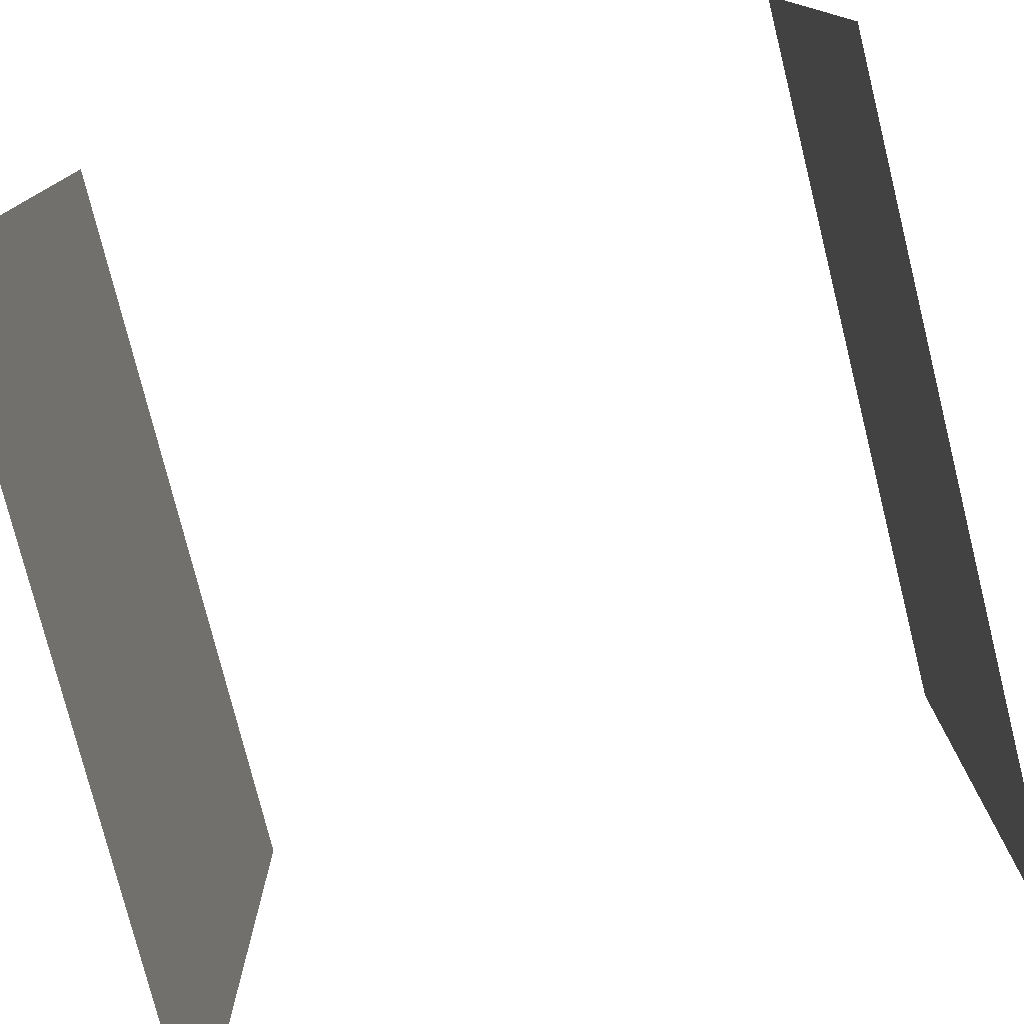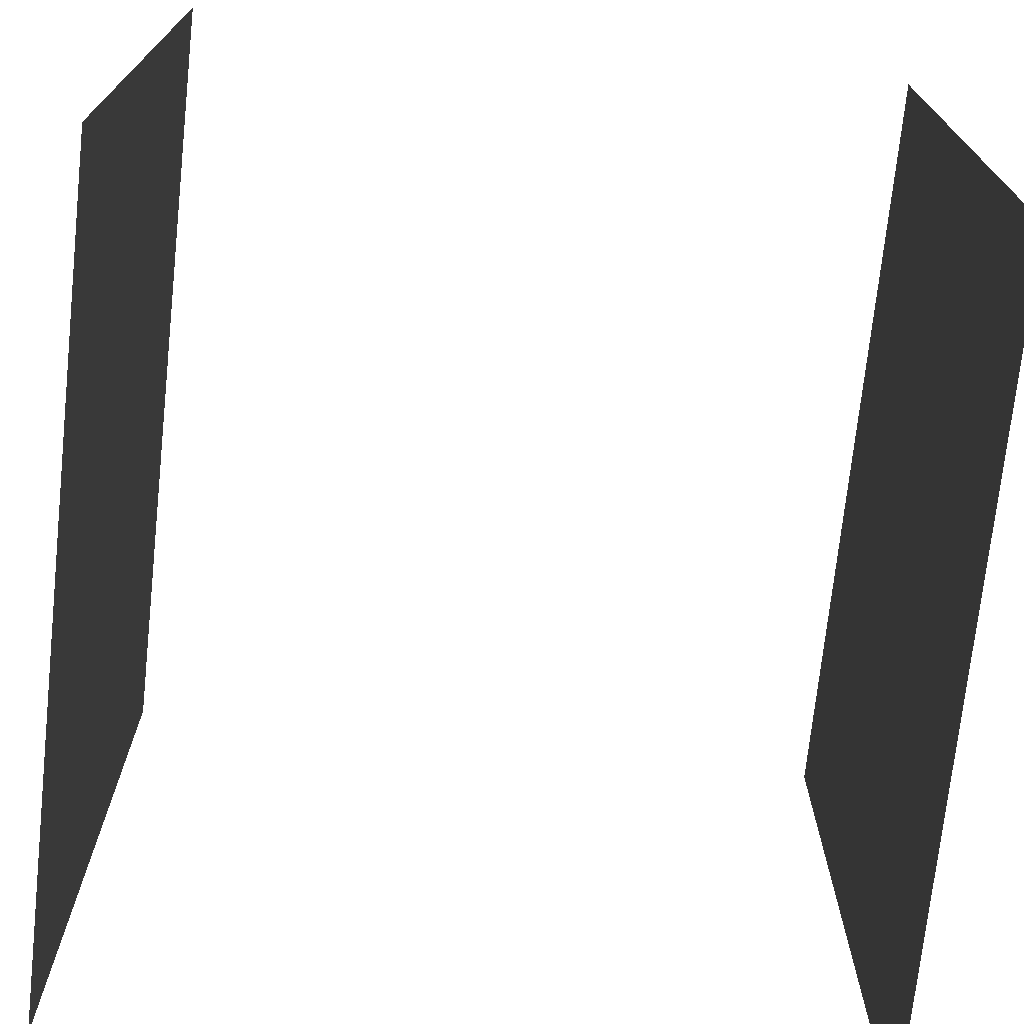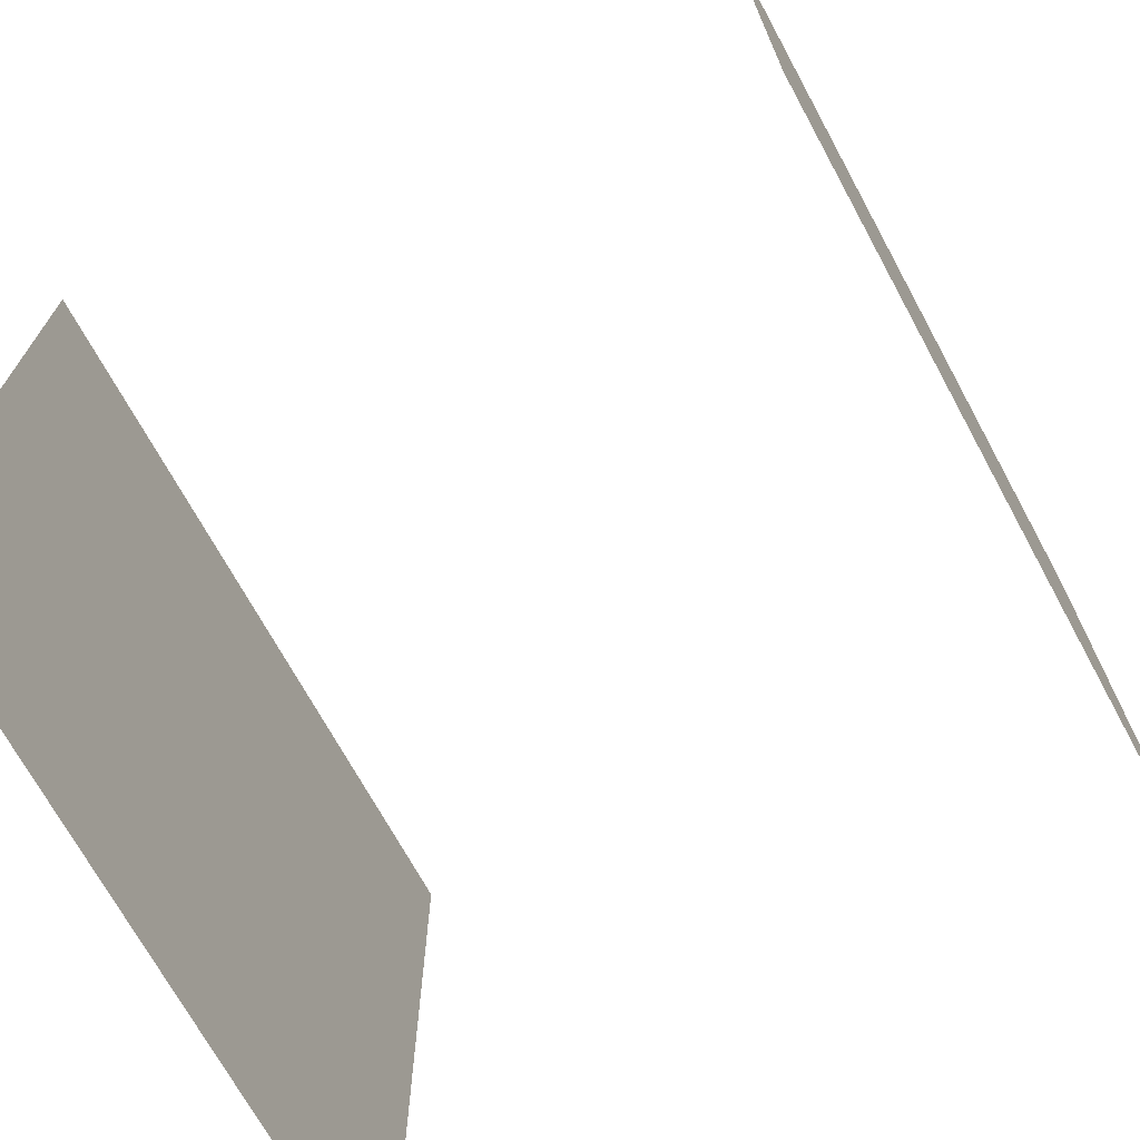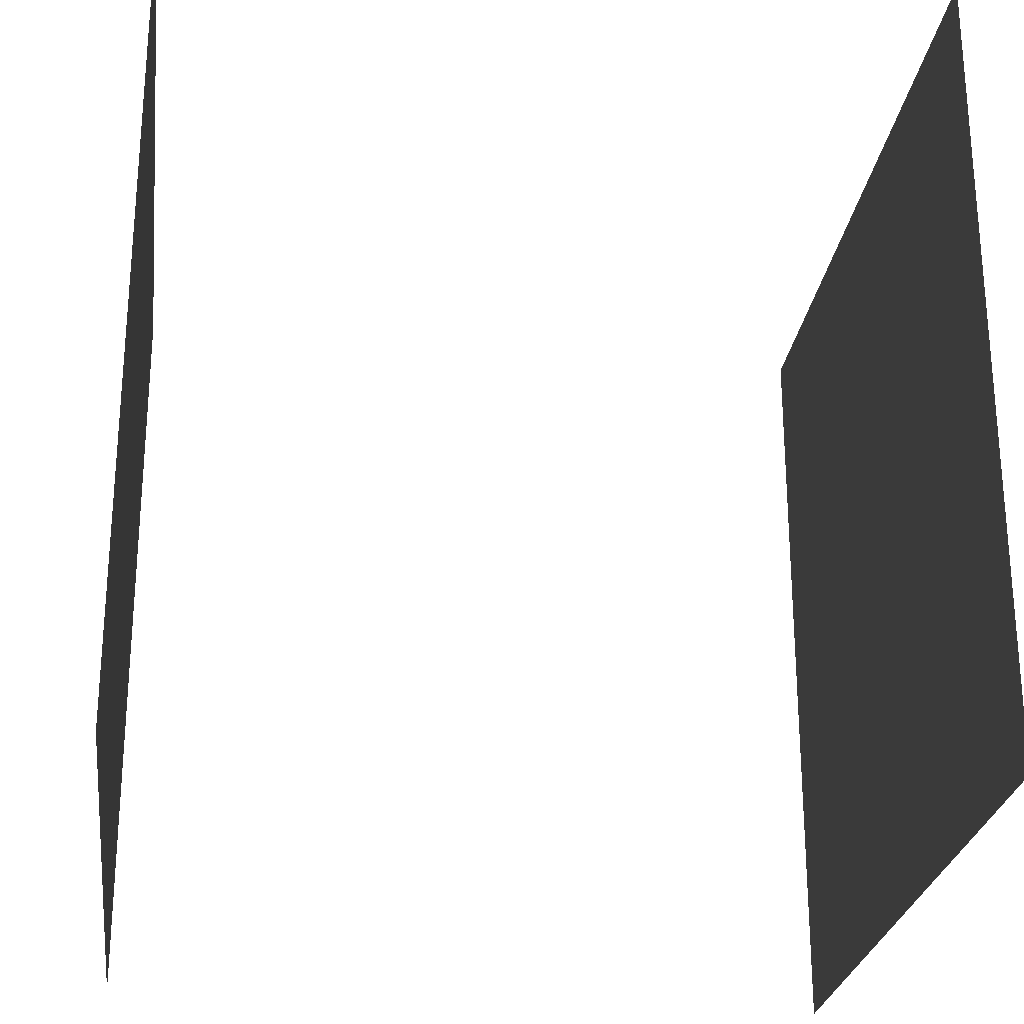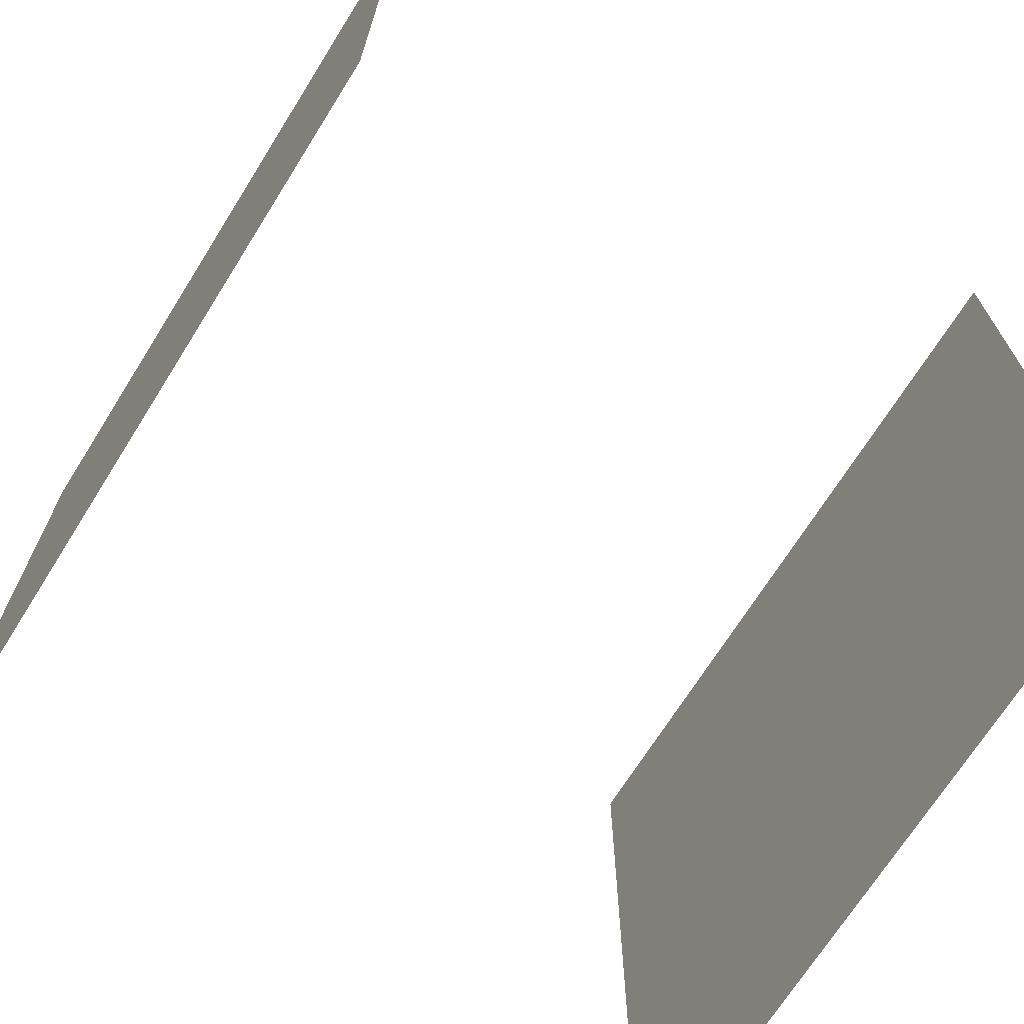
<metadata>
{"format":"obj","ext":"obj","renderer":"f3d","projection":"perspective","resolution":1024,"background":"white","views":[{"elev":-77.6,"azim":14.0,"up":"+Z"},{"elev":-72.7,"azim":-6.1,"up":"+Z"},{"elev":-70.7,"azim":28.6,"up":"+Y"},{"elev":-25.9,"azim":172.6,"up":"+Y"},{"elev":-70.0,"azim":-32.1,"up":"+Y"}]}
</metadata>
<code>
g QuartersBackRoomDividingWall_AOBAked
v 9.155e-05 1.65 8.933
v 9.155e-05 1.1 8.933
v 9.155e-05 1.1 10
v 9.155e-05 1.65 10
v 9.155e-05 2.2 8.933
v 9.155e-05 2.2 10
v 9.155e-05 0.5501 10
v 9.155e-05 0.5501 8.933
v 9.155e-05 2.75 8.933
v 9.155e-05 2.75 10
v 9.155e-05 3.3 8.933
v 9.155e-05 3.3 10
v 9.155e-05 3.85 8.933
v 9.155e-05 3.85 10
v 9.155e-05 4.4 8.933
v 9.155e-05 4.4 10
v 9.155e-05 -9.155e-05 10
v 9.155e-05 -9.155e-05 8.933
v 9.155e-05 4.95 8.933
v 9.155e-05 4.95 10
v 9.155e-05 5.5 8.933
v 9.155e-05 5.5 10
v 9.155e-05 6.05 8.933
v 9.155e-05 6.05 10
v 9.155e-05 6.6 8.933
v 9.155e-05 6.6 10
v 9.155e-05 7.15 8.933
v 9.155e-05 7.15 10
v 9.155e-05 7.7 8.933
v 9.155e-05 7.7 10
v 9.155e-05 8.25 8.933
v 9.155e-05 8.25 10
v 9.155e-05 10.5 8.933
v 9.155e-05 10.5 10
v 9.155e-05 8.25 7.867
v 9.155e-05 7.7 7.867
v 9.155e-05 8.25 6.8
v 9.155e-05 7.7 6.8
v 9.155e-05 8.25 5.733
v 9.155e-05 7.7 5.733
v 9.155e-05 8.25 4.667
v 9.155e-05 7.7 4.667
v 9.155e-05 8.25 3.6
v 9.155e-05 7.7 3.6
v 9.155e-05 8.25 -9.155e-05
v 9.155e-05 7.7 -9.155e-05
v 9.155e-05 7.15 3.6
v 9.155e-05 7.15 -9.155e-05
v 9.155e-05 6.6 3.6
v 9.155e-05 6.6 -9.155e-05
v 9.155e-05 6.05 3.6
v 9.155e-05 6.05 -9.155e-05
v 9.155e-05 5.5 3.6
v 9.155e-05 5.5 -9.155e-05
v 9.155e-05 4.95 3.6
v 9.155e-05 4.95 -9.155e-05
v 9.155e-05 4.4 3.6
v 9.155e-05 4.4 -9.155e-05
v 9.155e-05 3.85 3.6
v 9.155e-05 3.85 -9.155e-05
v 9.155e-05 3.3 3.6
v 9.155e-05 3.3 -9.155e-05
v 9.155e-05 2.75 3.6
v 9.155e-05 2.75 -9.155e-05
v 9.155e-05 2.2 3.6
v 9.155e-05 2.2 -9.155e-05
v 9.155e-05 1.65 3.6
v 9.155e-05 1.65 -9.155e-05
v 9.155e-05 1.1 3.6
v 9.155e-05 1.1 -9.155e-05
v 9.155e-05 0.5501 3.6
v 9.155e-05 0.5501 -9.155e-05
v 9.155e-05 -9.155e-05 3.6
v 9.155e-05 -9.155e-05 -9.155e-05
v 9.155e-05 -9.155e-05 4.667
v 9.155e-05 0.5501 4.667
v 9.155e-05 -9.155e-05 5.733
v 9.155e-05 0.5501 5.733
v 9.155e-05 -9.155e-05 6.8
v 9.155e-05 0.5501 6.8
v 9.155e-05 -9.155e-05 7.867
v 9.155e-05 0.5501 7.867
v 9.155e-05 1.1 4.667
v 9.155e-05 1.1 5.733
v 9.155e-05 1.1 6.8
v 9.155e-05 1.1 7.867
v 9.155e-05 1.65 4.667
v 9.155e-05 2.2 4.667
v 9.155e-05 2.75 4.667
v 9.155e-05 3.3 4.667
v 9.155e-05 3.85 4.667
v 9.155e-05 4.4 4.667
v 9.155e-05 4.95 4.667
v 9.155e-05 4.4 5.733
v 9.155e-05 4.95 5.733
v 9.155e-05 4.4 6.8
v 9.155e-05 4.95 6.8
v 9.155e-05 4.4 7.867
v 9.155e-05 4.95 7.867
v 9.155e-05 3.85 5.733
v 9.155e-05 3.85 6.8
v 9.155e-05 3.85 7.867
v 9.155e-05 3.3 6.8
v 9.155e-05 3.3 5.733
v 9.155e-05 3.3 7.867
v 9.155e-05 2.75 5.733
v 9.155e-05 2.75 6.8
v 9.155e-05 2.75 7.867
v 9.155e-05 2.2 5.733
v 9.155e-05 2.2 6.8
v 9.155e-05 2.2 7.867
v 9.155e-05 1.65 5.733
v 9.155e-05 1.65 6.8
v 9.155e-05 1.65 7.867
v 10 10.5 8.933
v 10 8.25 8.933
v 10 8.25 10
v 10 10.5 10
v 10 7.7 10
v 10 7.7 8.933
v 10 7.15 10
v 10 7.15 8.933
v 10 6.6 10
v 10 6.6 8.933
v 10 6.05 10
v 10 6.05 8.933
v 10 5.5 10
v 10 5.5 8.933
v 10 4.95 10
v 10 4.95 8.933
v 10 4.4 10
v 10 4.4 8.933
v 10 3.85 10
v 10 3.85 8.933
v 10 3.3 10
v 10 3.3 8.933
v 10 2.75 10
v 10 2.75 8.933
v 10 2.2 10
v 10 2.2 8.933
v 10 1.65 10
v 10 1.65 8.933
v 10 1.1 10
v 10 1.1 8.933
v 10 0.5501 10
v 10 0.5501 8.933
v 10 -9.155e-05 10
v 10 -9.155e-05 8.933
v 10 1.1 7.867
v 10 0.5501 7.867
v 10 1.1 6.8
v 10 0.5501 6.8
v 10 1.1 5.733
v 10 0.5501 5.733
v 10 1.1 4.667
v 10 0.5501 4.667
v 10 1.1 3.6
v 10 0.5501 3.6
v 10 1.1 -9.155e-05
v 10 0.5501 -9.155e-05
v 10 1.65 -9.155e-05
v 10 1.65 3.6
v 10 2.2 -9.155e-05
v 10 2.2 3.6
v 10 2.75 -9.155e-05
v 10 2.75 3.6
v 10 3.3 -9.155e-05
v 10 3.3 3.6
v 10 3.85 -9.155e-05
v 10 3.85 3.6
v 10 4.4 -9.155e-05
v 10 4.4 3.6
v 10 4.95 -9.155e-05
v 10 4.95 3.6
v 10 5.5 -9.155e-05
v 10 5.5 3.6
v 10 6.05 -9.155e-05
v 10 6.05 3.6
v 10 6.6 -9.155e-05
v 10 6.6 3.6
v 10 7.15 -9.155e-05
v 10 7.15 3.6
v 10 7.7 -9.155e-05
v 10 7.7 3.6
v 10 8.25 -9.155e-05
v 10 8.25 3.6
v 10 10.5 -9.155e-05
v 10 10.5 3.6
v 10 4.95 4.667
v 10 4.4 4.667
v 10 4.4 5.733
v 10 3.85 5.733
v 10 3.85 4.667
v 10 3.3 5.733
v 10 3.3 4.667
v 10 2.75 5.733
v 10 2.75 4.667
v 10 2.2 5.733
v 10 2.2 4.667
v 10 1.65 5.733
v 10 1.65 4.667
v 10 1.65 6.8
v 10 1.65 7.867
v 10 2.2 6.8
v 10 2.2 7.867
v 10 2.75 6.8
v 10 2.75 7.867
v 10 3.3 6.8
v 10 3.3 7.867
v 10 3.85 6.8
v 10 3.85 7.867
v 10 4.4 6.8
v 10 4.4 7.867
v 10 4.95 5.733
v 10 4.95 6.8
v 10 4.95 7.867
v 10 5.5 4.667
v 10 5.5 5.733
v 10 5.5 6.8
v 10 5.5 7.867
v 10 6.05 4.667
v 10 6.05 5.733
v 10 6.05 6.8
v 10 6.05 7.867
v 10 6.6 4.667
v 10 6.6 5.733
v 10 6.6 6.8
v 10 6.6 7.867
v 10 7.15 4.667
v 10 7.15 5.733
v 10 7.15 6.8
v 10 7.15 7.867
v 10 7.7 4.667
v 10 7.7 5.733
v 10 7.7 6.8
v 10 7.7 7.867
v 10 8.25 4.667
v 10 8.25 5.733
v 10 8.25 6.8
v 10 8.25 7.867
v 10 10.5 4.667
v 10 10.5 5.733
v 10 10.5 6.8
v 10 10.5 7.867
v 9.155e-05 10.5 -9.155e-05
v 9.155e-05 10.5 3.6
v 9.155e-05 10.5 4.667
v 9.155e-05 10.5 5.733
v 9.155e-05 10.5 6.8
v 9.155e-05 10.5 7.867
v 9.155e-05 7.15 4.667
v 9.155e-05 7.15 5.733
v 9.155e-05 7.15 6.8
v 9.155e-05 7.15 7.867
v 9.155e-05 6.6 4.667
v 9.155e-05 6.6 5.733
v 9.155e-05 6.6 6.8
v 9.155e-05 6.6 7.867
v 9.155e-05 6.05 4.667
v 9.155e-05 6.05 5.733
v 9.155e-05 6.05 6.8
v 9.155e-05 6.05 7.867
v 9.155e-05 5.5 4.667
v 9.155e-05 5.5 5.733
v 9.155e-05 5.5 6.8
v 9.155e-05 5.5 7.867
v 10 -9.155e-05 -9.155e-05
v 10 -9.155e-05 3.6
v 10 -9.155e-05 4.667
v 10 -9.155e-05 5.733
v 10 -9.155e-05 6.8
v 10 -9.155e-05 7.867
g QuartersBackRoomDividingWall_AOBAked_0
f 3 2 1
f 4 3 1
f 4 1 5
f 6 4 5
f 3 7 2
f 7 8 2
f 6 5 9
f 10 6 9
f 10 9 11
f 12 10 11
f 12 11 13
f 14 12 13
f 14 13 15
f 16 14 15
f 7 17 8
f 17 18 8
f 16 15 19
f 20 16 19
f 20 19 21
f 22 20 21
f 22 21 23
f 24 22 23
f 24 23 25
f 26 24 25
f 26 25 27
f 28 26 27
f 28 27 29
f 30 28 29
f 30 29 31
f 32 30 31
f 32 31 33
f 34 32 33
f 31 29 35
f 29 36 35
f 29 27 36
f 35 36 37
f 36 38 37
f 37 38 39
f 38 40 39
f 39 40 41
f 40 42 41
f 41 42 43
f 42 44 43
f 43 44 45
f 44 46 45
f 44 47 46
f 47 48 46
f 47 49 48
f 49 50 48
f 49 51 50
f 51 52 50
f 51 53 52
f 53 54 52
f 53 55 54
f 55 56 54
f 55 57 56
f 57 58 56
f 57 59 58
f 59 60 58
f 59 61 60
f 61 62 60
f 61 63 62
f 63 64 62
f 63 65 64
f 65 66 64
f 65 67 66
f 67 68 66
f 67 69 68
f 69 70 68
f 69 71 70
f 71 72 70
f 71 73 72
f 73 74 72
f 75 73 71
f 76 75 71
f 76 71 69
f 77 75 76
f 78 77 76
f 79 77 78
f 80 79 78
f 81 79 80
f 82 81 80
f 18 81 82
f 8 18 82
f 83 76 69
f 78 76 83
f 84 78 83
f 80 78 84
f 85 80 84
f 82 80 85
f 86 82 85
f 8 82 86
f 2 8 86
f 84 83 87
f 87 83 67
f 87 67 65
f 88 87 65
f 88 65 63
f 89 88 63
f 89 63 61
f 90 89 61
f 90 61 59
f 91 90 59
f 91 59 57
f 92 91 57
f 92 57 55
f 93 92 55
f 94 92 93
f 95 94 93
f 96 94 95
f 97 96 95
f 98 96 97
f 99 98 97
f 15 98 99
f 19 15 99
f 100 91 92
f 94 100 92
f 101 100 94
f 96 101 94
f 102 101 96
f 98 102 96
f 13 102 98
f 15 13 98
f 101 103 100
f 103 104 100
f 100 104 91
f 104 90 91
f 105 103 101
f 102 105 101
f 11 105 102
f 13 11 102
f 104 106 90
f 106 89 90
f 107 106 104
f 103 107 104
f 108 107 103
f 105 108 103
f 9 108 105
f 11 9 105
f 106 109 89
f 109 88 89
f 110 109 106
f 107 110 106
f 111 110 107
f 108 111 107
f 5 111 108
f 9 5 108
f 109 112 88
f 112 87 88
f 113 112 109
f 110 113 109
f 114 113 110
f 111 114 110
f 1 114 111
f 5 1 111
f 112 84 87
f 85 84 112
f 113 85 112
f 86 85 113
f 114 86 113
f 2 86 114
f 1 2 114
f 117 116 115
f 118 117 115
f 117 119 116
f 119 120 116
f 119 121 120
f 121 122 120
f 121 123 122
f 123 124 122
f 123 125 124
f 125 126 124
f 125 127 126
f 127 128 126
f 127 129 128
f 129 130 128
f 129 131 130
f 131 132 130
f 131 133 132
f 133 134 132
f 133 135 134
f 135 136 134
f 135 137 136
f 137 138 136
f 137 139 138
f 139 140 138
f 139 141 140
f 141 142 140
f 141 143 142
f 143 144 142
f 143 145 144
f 145 146 144
f 145 147 146
f 147 148 146
f 144 146 149
f 146 150 149
f 146 148 150
f 149 150 151
f 150 152 151
f 151 152 153
f 152 154 153
f 153 154 155
f 154 156 155
f 155 156 157
f 156 158 157
f 157 158 159
f 158 160 159
f 157 159 161
f 162 157 161
f 155 157 162
f 162 161 163
f 164 162 163
f 164 163 165
f 166 164 165
f 166 165 167
f 168 166 167
f 168 167 169
f 170 168 169
f 170 169 171
f 172 170 171
f 172 171 173
f 174 172 173
f 174 173 175
f 176 174 175
f 176 175 177
f 178 176 177
f 178 177 179
f 180 178 179
f 180 179 181
f 182 180 181
f 182 181 183
f 184 182 183
f 184 183 185
f 186 184 185
f 186 185 187
f 188 186 187
f 189 174 176
f 189 190 174
f 191 190 189
f 191 192 190
f 192 193 190
f 192 194 193
f 194 195 193
f 194 196 195
f 196 197 195
f 196 198 197
f 198 199 197
f 198 200 199
f 200 201 199
f 200 153 201
f 153 155 201
f 201 155 162
f 151 153 200
f 202 151 200
f 202 200 198
f 149 151 202
f 203 149 202
f 144 149 203
f 142 144 203
f 201 162 164
f 199 201 164
f 204 202 198
f 203 202 204
f 205 203 204
f 142 203 205
f 140 142 205
f 199 164 166
f 197 199 166
f 205 204 206
f 206 204 196
f 204 198 196
f 207 205 206
f 140 205 207
f 138 140 207
f 197 166 168
f 195 197 168
f 206 196 194
f 208 206 194
f 207 206 208
f 209 207 208
f 138 207 209
f 136 138 209
f 195 168 170
f 193 195 170
f 208 194 192
f 210 208 192
f 209 208 210
f 211 209 210
f 136 209 211
f 134 136 211
f 193 170 172
f 190 193 172
f 210 192 191
f 212 210 191
f 211 210 212
f 213 211 212
f 134 211 213
f 132 134 213
f 190 172 174
f 212 191 214
f 214 191 189
f 215 212 214
f 213 212 215
f 216 213 215
f 132 213 216
f 130 132 216
f 214 189 217
f 217 189 176
f 218 214 217
f 215 214 218
f 219 215 218
f 216 215 219
f 220 216 219
f 130 216 220
f 128 130 220
f 217 176 178
f 221 217 178
f 218 217 221
f 222 218 221
f 219 218 222
f 223 219 222
f 220 219 223
f 224 220 223
f 128 220 224
f 126 128 224
f 221 178 180
f 225 221 180
f 222 221 225
f 226 222 225
f 223 222 226
f 227 223 226
f 224 223 227
f 228 224 227
f 126 224 228
f 124 126 228
f 225 180 182
f 229 225 182
f 226 225 229
f 230 226 229
f 227 226 230
f 231 227 230
f 228 227 231
f 232 228 231
f 124 228 232
f 122 124 232
f 229 182 184
f 233 229 184
f 230 229 233
f 234 230 233
f 231 230 234
f 235 231 234
f 232 231 235
f 236 232 235
f 122 232 236
f 120 122 236
f 233 184 186
f 237 233 186
f 234 233 237
f 238 234 237
f 235 234 238
f 239 235 238
f 236 235 239
f 240 236 239
f 120 236 240
f 116 120 240
f 237 186 188
f 241 237 188
f 238 237 241
f 242 238 241
f 239 238 242
f 243 239 242
f 240 239 243
f 244 240 243
f 116 240 244
f 115 116 244
f 43 45 245
f 246 43 245
f 41 43 246
f 247 41 246
f 39 41 247
f 248 39 247
f 37 39 248
f 249 37 248
f 35 37 249
f 250 35 249
f 31 35 250
f 33 31 250
f 251 47 44
f 42 251 44
f 252 251 42
f 40 252 42
f 253 252 40
f 38 253 40
f 254 253 38
f 36 254 38
f 27 254 36
f 251 255 47
f 255 49 47
f 256 255 251
f 252 256 251
f 257 256 252
f 253 257 252
f 258 257 253
f 254 258 253
f 25 258 254
f 27 25 254
f 255 259 49
f 259 51 49
f 260 259 255
f 256 260 255
f 261 260 256
f 257 261 256
f 262 261 257
f 258 262 257
f 23 262 258
f 25 23 258
f 259 263 51
f 263 53 51
f 264 263 259
f 260 264 259
f 265 264 260
f 261 265 260
f 266 265 261
f 262 266 261
f 21 266 262
f 23 21 262
f 263 93 53
f 93 55 53
f 95 93 263
f 264 95 263
f 97 95 264
f 265 97 264
f 99 97 265
f 266 99 265
f 19 99 266
f 21 19 266
f 83 69 67
f 268 267 160
f 158 268 160
f 269 268 158
f 156 269 158
f 270 269 156
f 154 270 156
f 271 270 154
f 152 271 154
f 272 271 152
f 150 272 152
f 148 272 150

</code>
